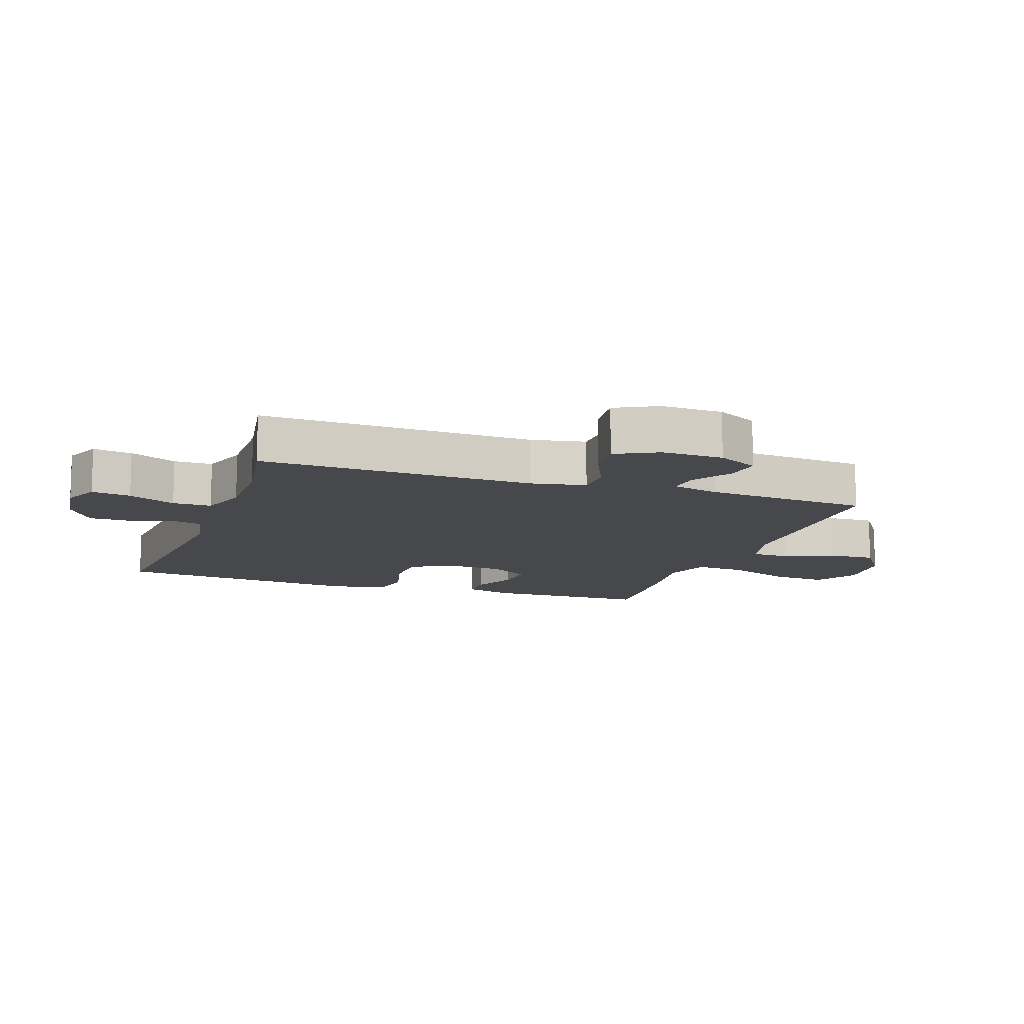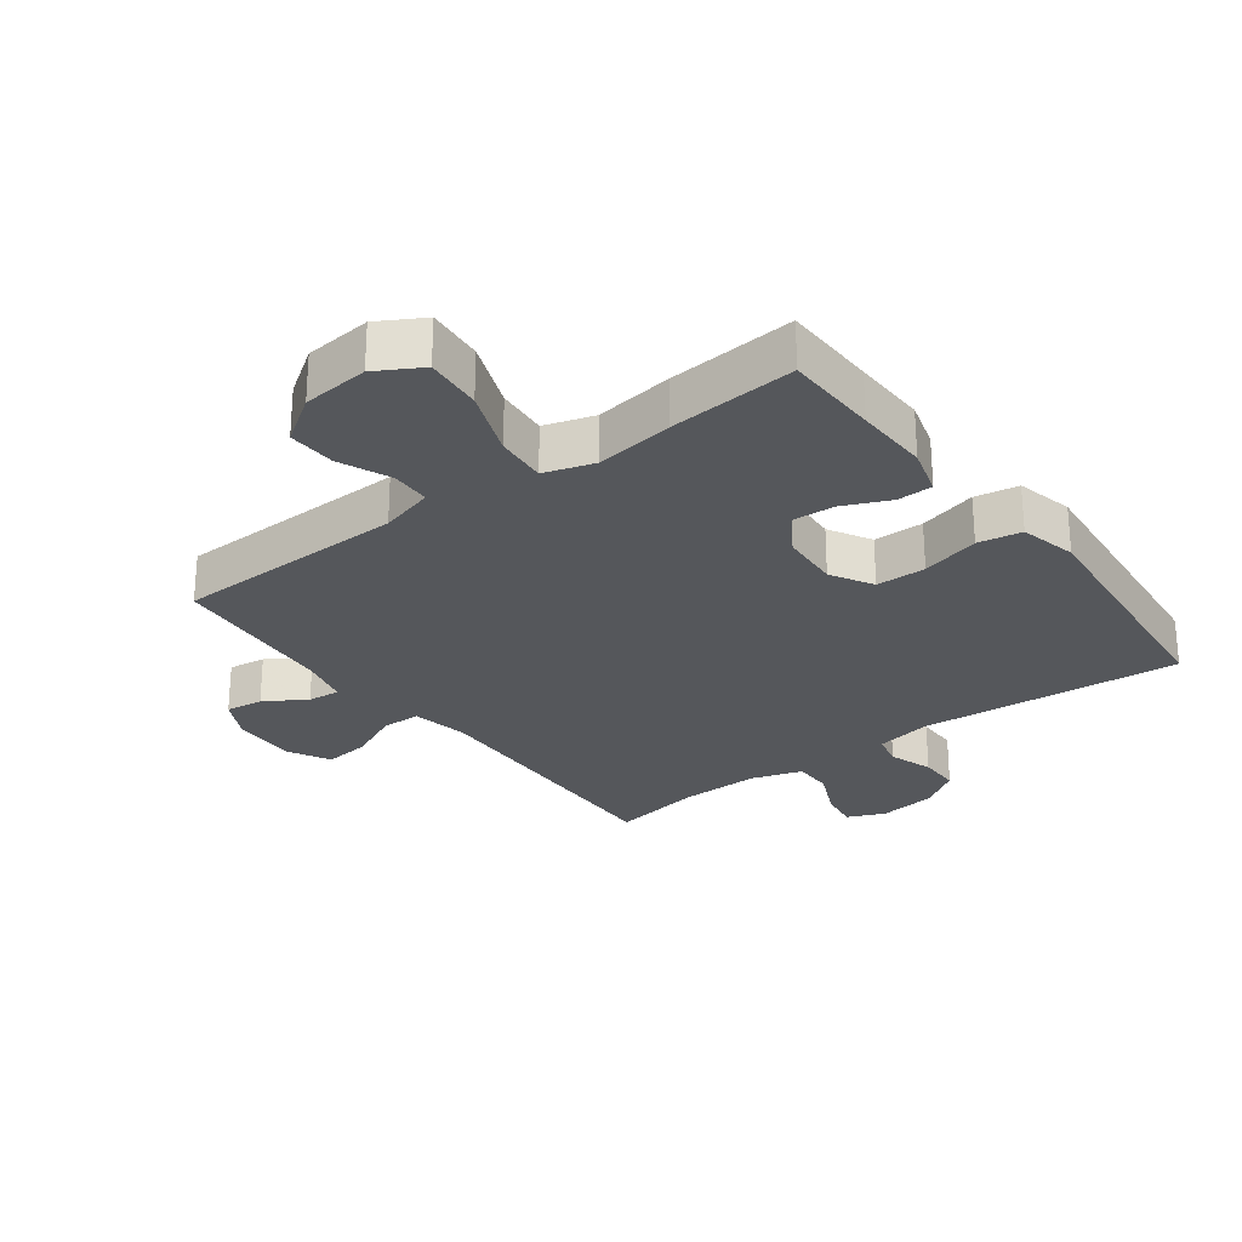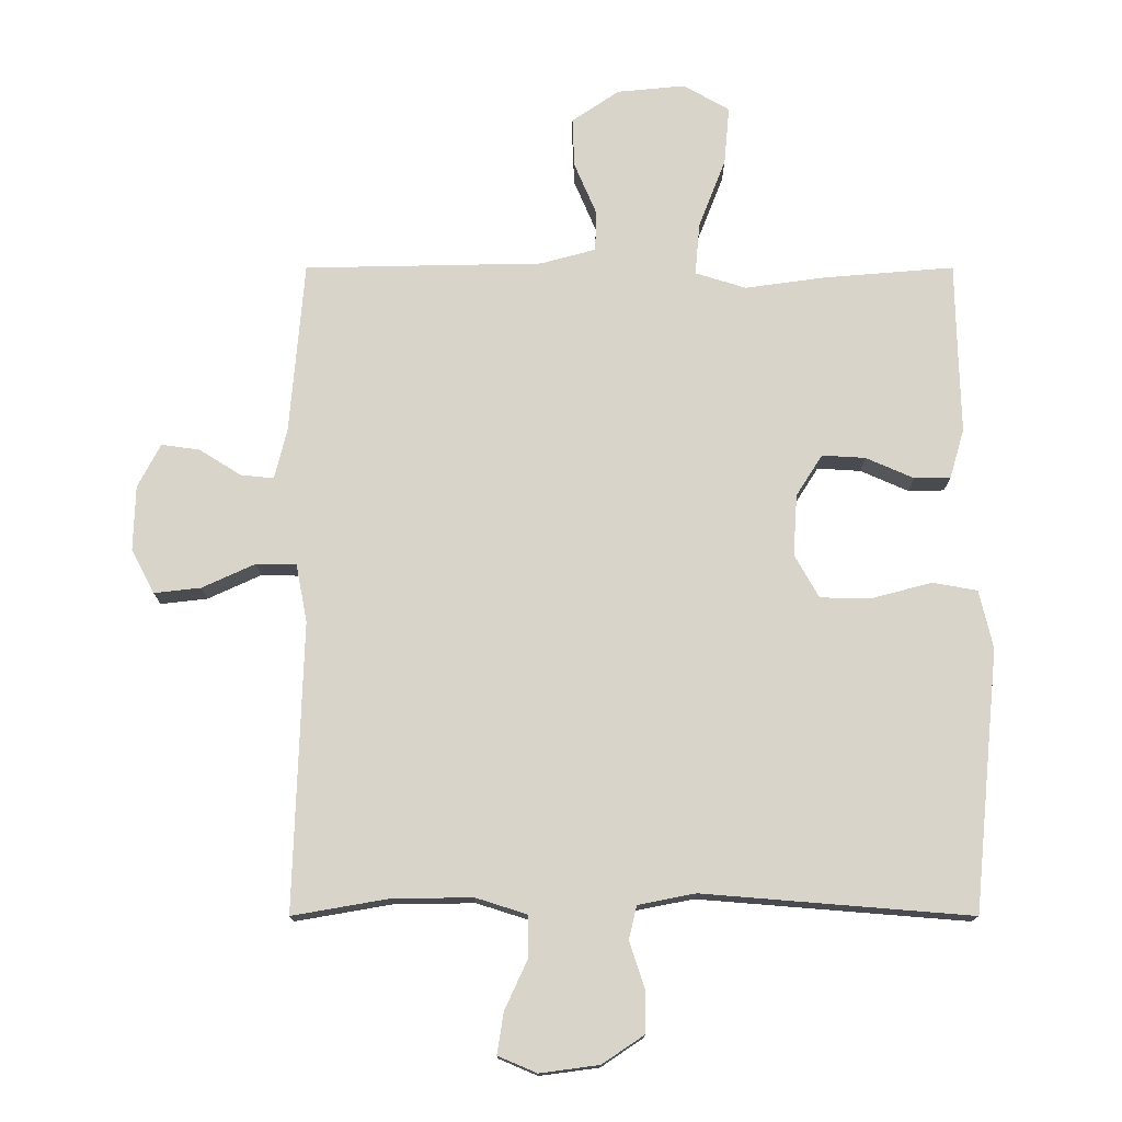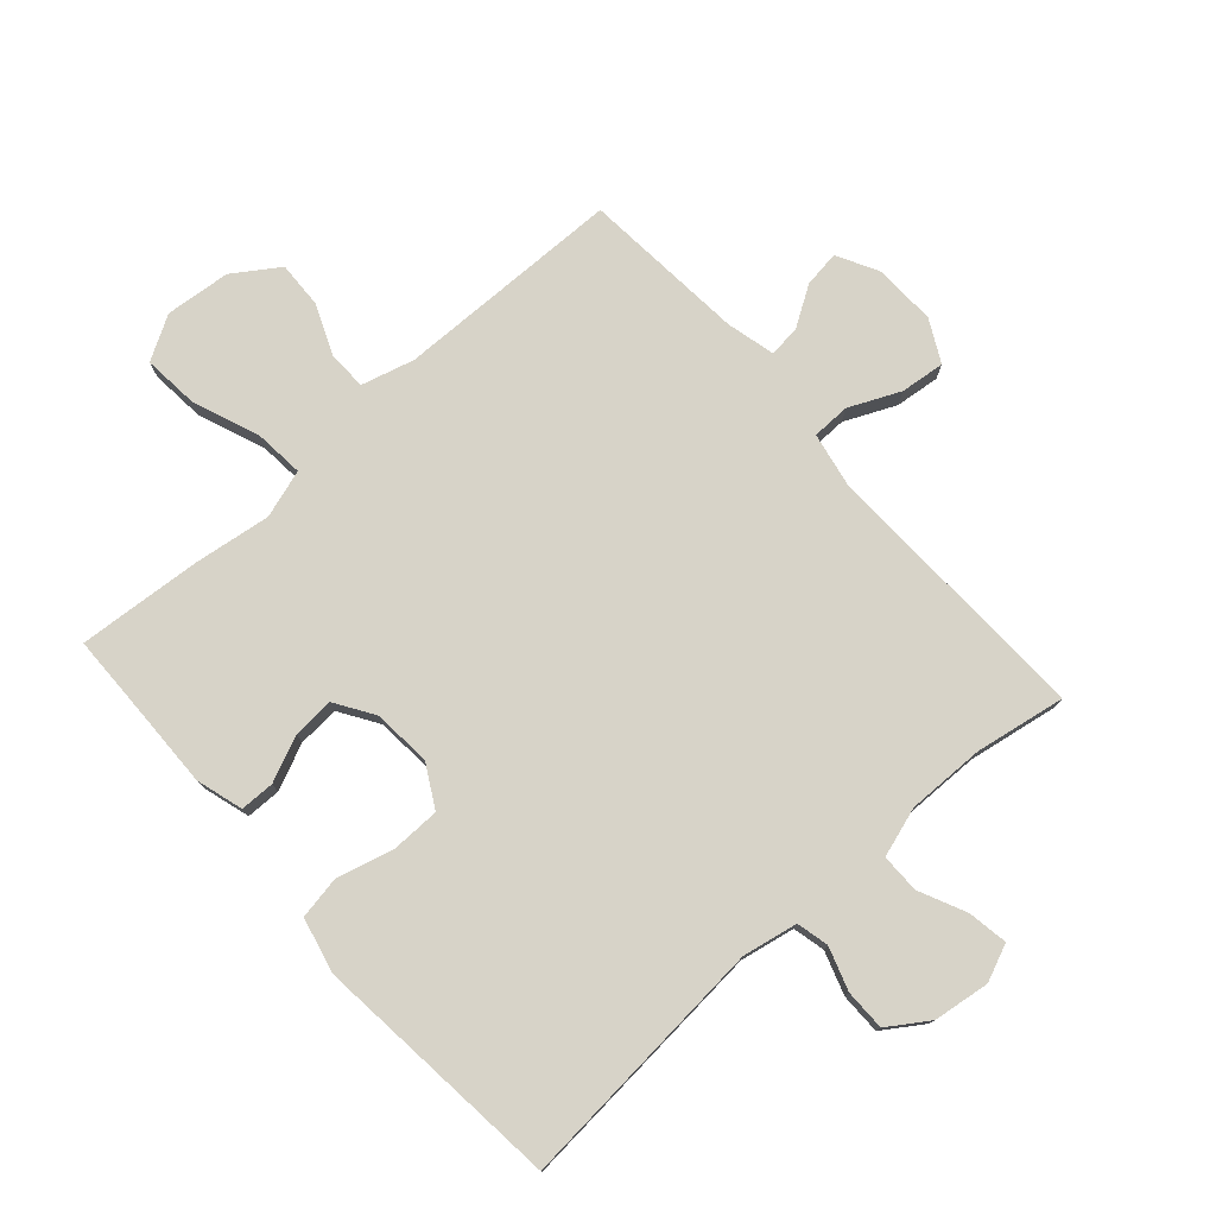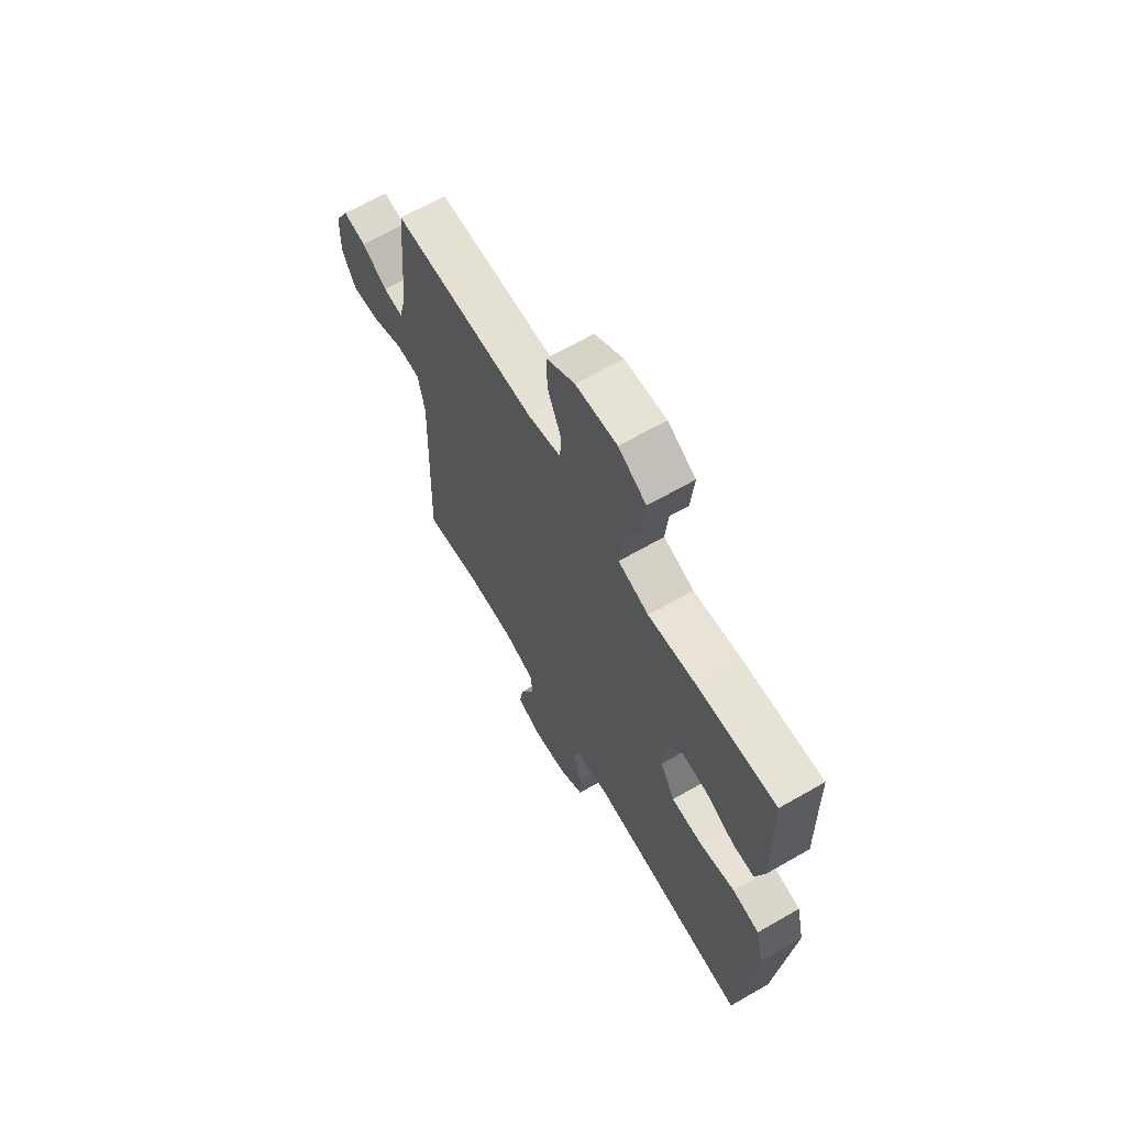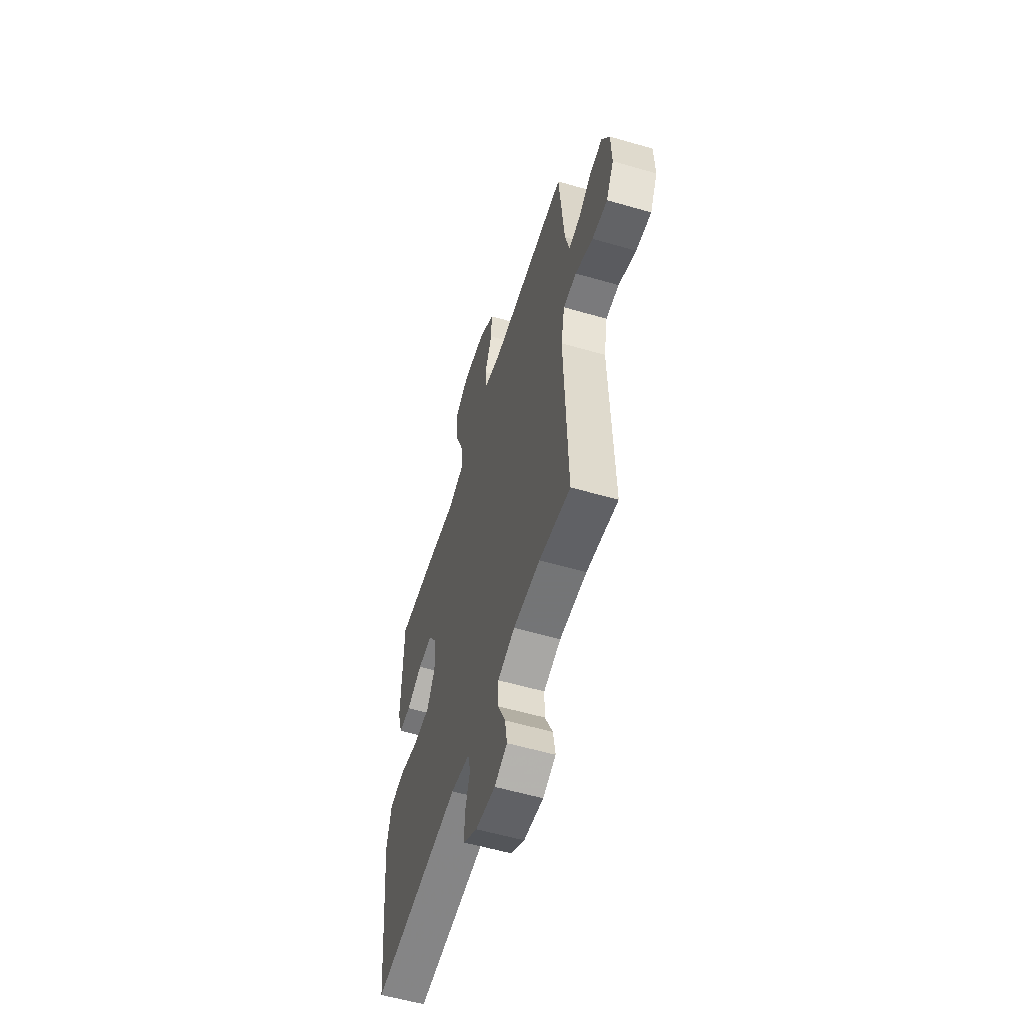
<metadata>
{"format":"obj","ext":"obj","renderer":"f3d","projection":"perspective","resolution":1024,"background":"white","views":[{"elev":-11.6,"azim":-109.2,"up":"+Y"},{"elev":-26.7,"azim":36.9,"up":"+Y"},{"elev":-14.4,"azim":-0.0,"up":"+Z"},{"elev":77.1,"azim":138.3,"up":"+Y"},{"elev":66.0,"azim":60.1,"up":"+Z"},{"elev":-57.3,"azim":-106.8,"up":"+Z"}]}
</metadata>
<code>
v -0.5 0.07 0.5
v -0.137 0.07 0.507
v -0.053 0.07 0.53
v -0.051 0.07 0.591
v -0.085 0.07 0.671
v -0.088 0.07 0.746
v -0.016 0.07 0.795
v 0.088 0.07 0.805
v 0.158 0.07 0.765
v 0.15 0.07 0.676
v 0.109 0.07 0.571
v 0.102 0.07 0.491
v 0.179 0.07 0.467
v 0.302 0.07 0.484
v 0.5 0.07 0.5
v 0.503 0.07 0.353
v 0.506 0.07 0.237
v 0.484 0.07 0.162
v 0.429 0.07 0.161
v 0.356 0.07 0.193
v 0.29 0.07 0.197
v 0.25 0.07 0.134
v 0.244 0.07 0.041
v 0.281 0.07 -0.025
v 0.359 0.07 -0.026
v 0.45 0.07 -0.002
v 0.518 0.07 -0.014
v 0.539 0.07 -0.103
v 0.526 0.07 -0.234
v 0.5 0.07 -0.5
v 0.091 0.07 -0.467
v 0.004 0.07 -0.484
v -0.008 0.07 -0.535
v 0.015 0.07 -0.604
v 0.015 0.07 -0.669
v -0.049 0.07 -0.712
v -0.139 0.07 -0.724
v -0.198 0.07 -0.699
v -0.188 0.07 -0.636
v -0.153 0.07 -0.56
v -0.153 0.07 -0.498
v -0.232 0.07 -0.473
v -0.356 0.07 -0.475
v -0.5 0.07 -0.5
v -0.486 0.07 -0.062
v -0.503 0.07 0.026
v -0.564 0.07 0.027
v -0.645 0.07 -0.01
v -0.716 0.07 -0.018
v -0.751 0.07 0.049
v -0.748 0.07 0.148
v -0.713 0.07 0.214
v -0.655 0.07 0.206
v -0.591 0.07 0.166
v -0.541 0.07 0.161
v -0.522 0.07 0.238
v -0.5 0 0.5
v -0.137 0 0.507
v -0.053 0 0.53
v -0.051 0 0.591
v -0.085 0 0.671
v -0.088 0 0.746
v -0.016 0 0.795
v 0.088 0 0.805
v 0.158 0 0.765
v 0.15 0 0.676
v 0.109 0 0.571
v 0.102 0 0.491
v 0.179 0 0.467
v 0.302 0 0.484
v 0.5 0 0.5
v 0.503 0 0.353
v 0.506 0 0.237
v 0.484 0 0.162
v 0.429 0 0.161
v 0.356 0 0.193
v 0.29 0 0.197
v 0.25 0 0.134
v 0.244 0 0.041
v 0.281 0 -0.025
v 0.359 0 -0.026
v 0.45 0 -0.002
v 0.518 0 -0.014
v 0.539 0 -0.103
v 0.526 0 -0.234
v 0.5 0 -0.5
v 0.091 0 -0.467
v 0.004 0 -0.484
v -0.008 0 -0.535
v 0.015 0 -0.604
v 0.015 0 -0.669
v -0.049 0 -0.712
v -0.139 0 -0.724
v -0.198 0 -0.699
v -0.188 0 -0.636
v -0.153 0 -0.56
v -0.153 0 -0.498
v -0.232 0 -0.473
v -0.356 0 -0.475
v -0.5 0 -0.5
v -0.486 0 -0.062
v -0.503 0 0.026
v -0.564 0 0.027
v -0.645 0 -0.01
v -0.716 0 -0.018
v -0.751 0 0.049
v -0.748 0 0.148
v -0.713 0 0.214
v -0.655 0 0.206
v -0.591 0 0.166
v -0.541 0 0.161
v -0.522 0 0.238
f 51 52 53 54
f 51 54 55
f 50 51 55
f 47 48 49 50
f 46 47 50 55
f 43 44 45
f 42 43 45 46
f 41 42 46 55
f 37 38 39 40
f 37 40 41
f 36 37 41
f 33 34 35 36
f 33 36 41
f 32 33 41 55
f 29 30 31
f 25 26 27 28
f 24 25 28 29
f 17 18 19 20
f 16 17 20 21
f 13 14 15 16
f 12 13 16 21
f 8 9 10 11
f 8 11 12
f 7 8 12
f 4 5 6 7
f 3 4 7 12
f 2 3 12 21
f 56 1 2 21
f 24 29 31 32
f 23 24 32 55
f 22 23 55 56
f 21 22 56
f 110 109 108 107
f 111 110 107
f 111 107 106
f 106 105 104 103
f 111 106 103 102
f 101 100 99
f 102 101 99 98
f 111 102 98 97
f 96 95 94 93
f 97 96 93
f 97 93 92
f 92 91 90 89
f 97 92 89
f 111 97 89 88
f 87 86 85
f 84 83 82 81
f 85 84 81 80
f 76 75 74 73
f 77 76 73 72
f 72 71 70 69
f 77 72 69 68
f 67 66 65 64
f 68 67 64
f 68 64 63
f 63 62 61 60
f 68 63 60 59
f 77 68 59 58
f 77 58 57 112
f 88 87 85 80
f 111 88 80 79
f 112 111 79 78
f 112 78 77
f 1 57 58 2
f 2 58 59 3
f 3 59 60 4
f 4 60 61 5
f 5 61 62 6
f 6 62 63 7
f 7 63 64 8
f 8 64 65 9
f 9 65 66 10
f 10 66 67 11
f 11 67 68 12
f 12 68 69 13
f 13 69 70 14
f 14 70 71 15
f 15 71 72 16
f 16 72 73 17
f 17 73 74 18
f 18 74 75 19
f 19 75 76 20
f 20 76 77 21
f 21 77 78 22
f 22 78 79 23
f 23 79 80 24
f 24 80 81 25
f 25 81 82 26
f 26 82 83 27
f 27 83 84 28
f 28 84 85 29
f 29 85 86 30
f 30 86 87 31
f 31 87 88 32
f 32 88 89 33
f 33 89 90 34
f 34 90 91 35
f 35 91 92 36
f 36 92 93 37
f 37 93 94 38
f 38 94 95 39
f 39 95 96 40
f 40 96 97 41
f 41 97 98 42
f 42 98 99 43
f 43 99 100 44
f 44 100 101 45
f 45 101 102 46
f 46 102 103 47
f 47 103 104 48
f 48 104 105 49
f 49 105 106 50
f 50 106 107 51
f 51 107 108 52
f 52 108 109 53
f 53 109 110 54
f 54 110 111 55
f 55 111 112 56
f 56 112 57 1

</code>
